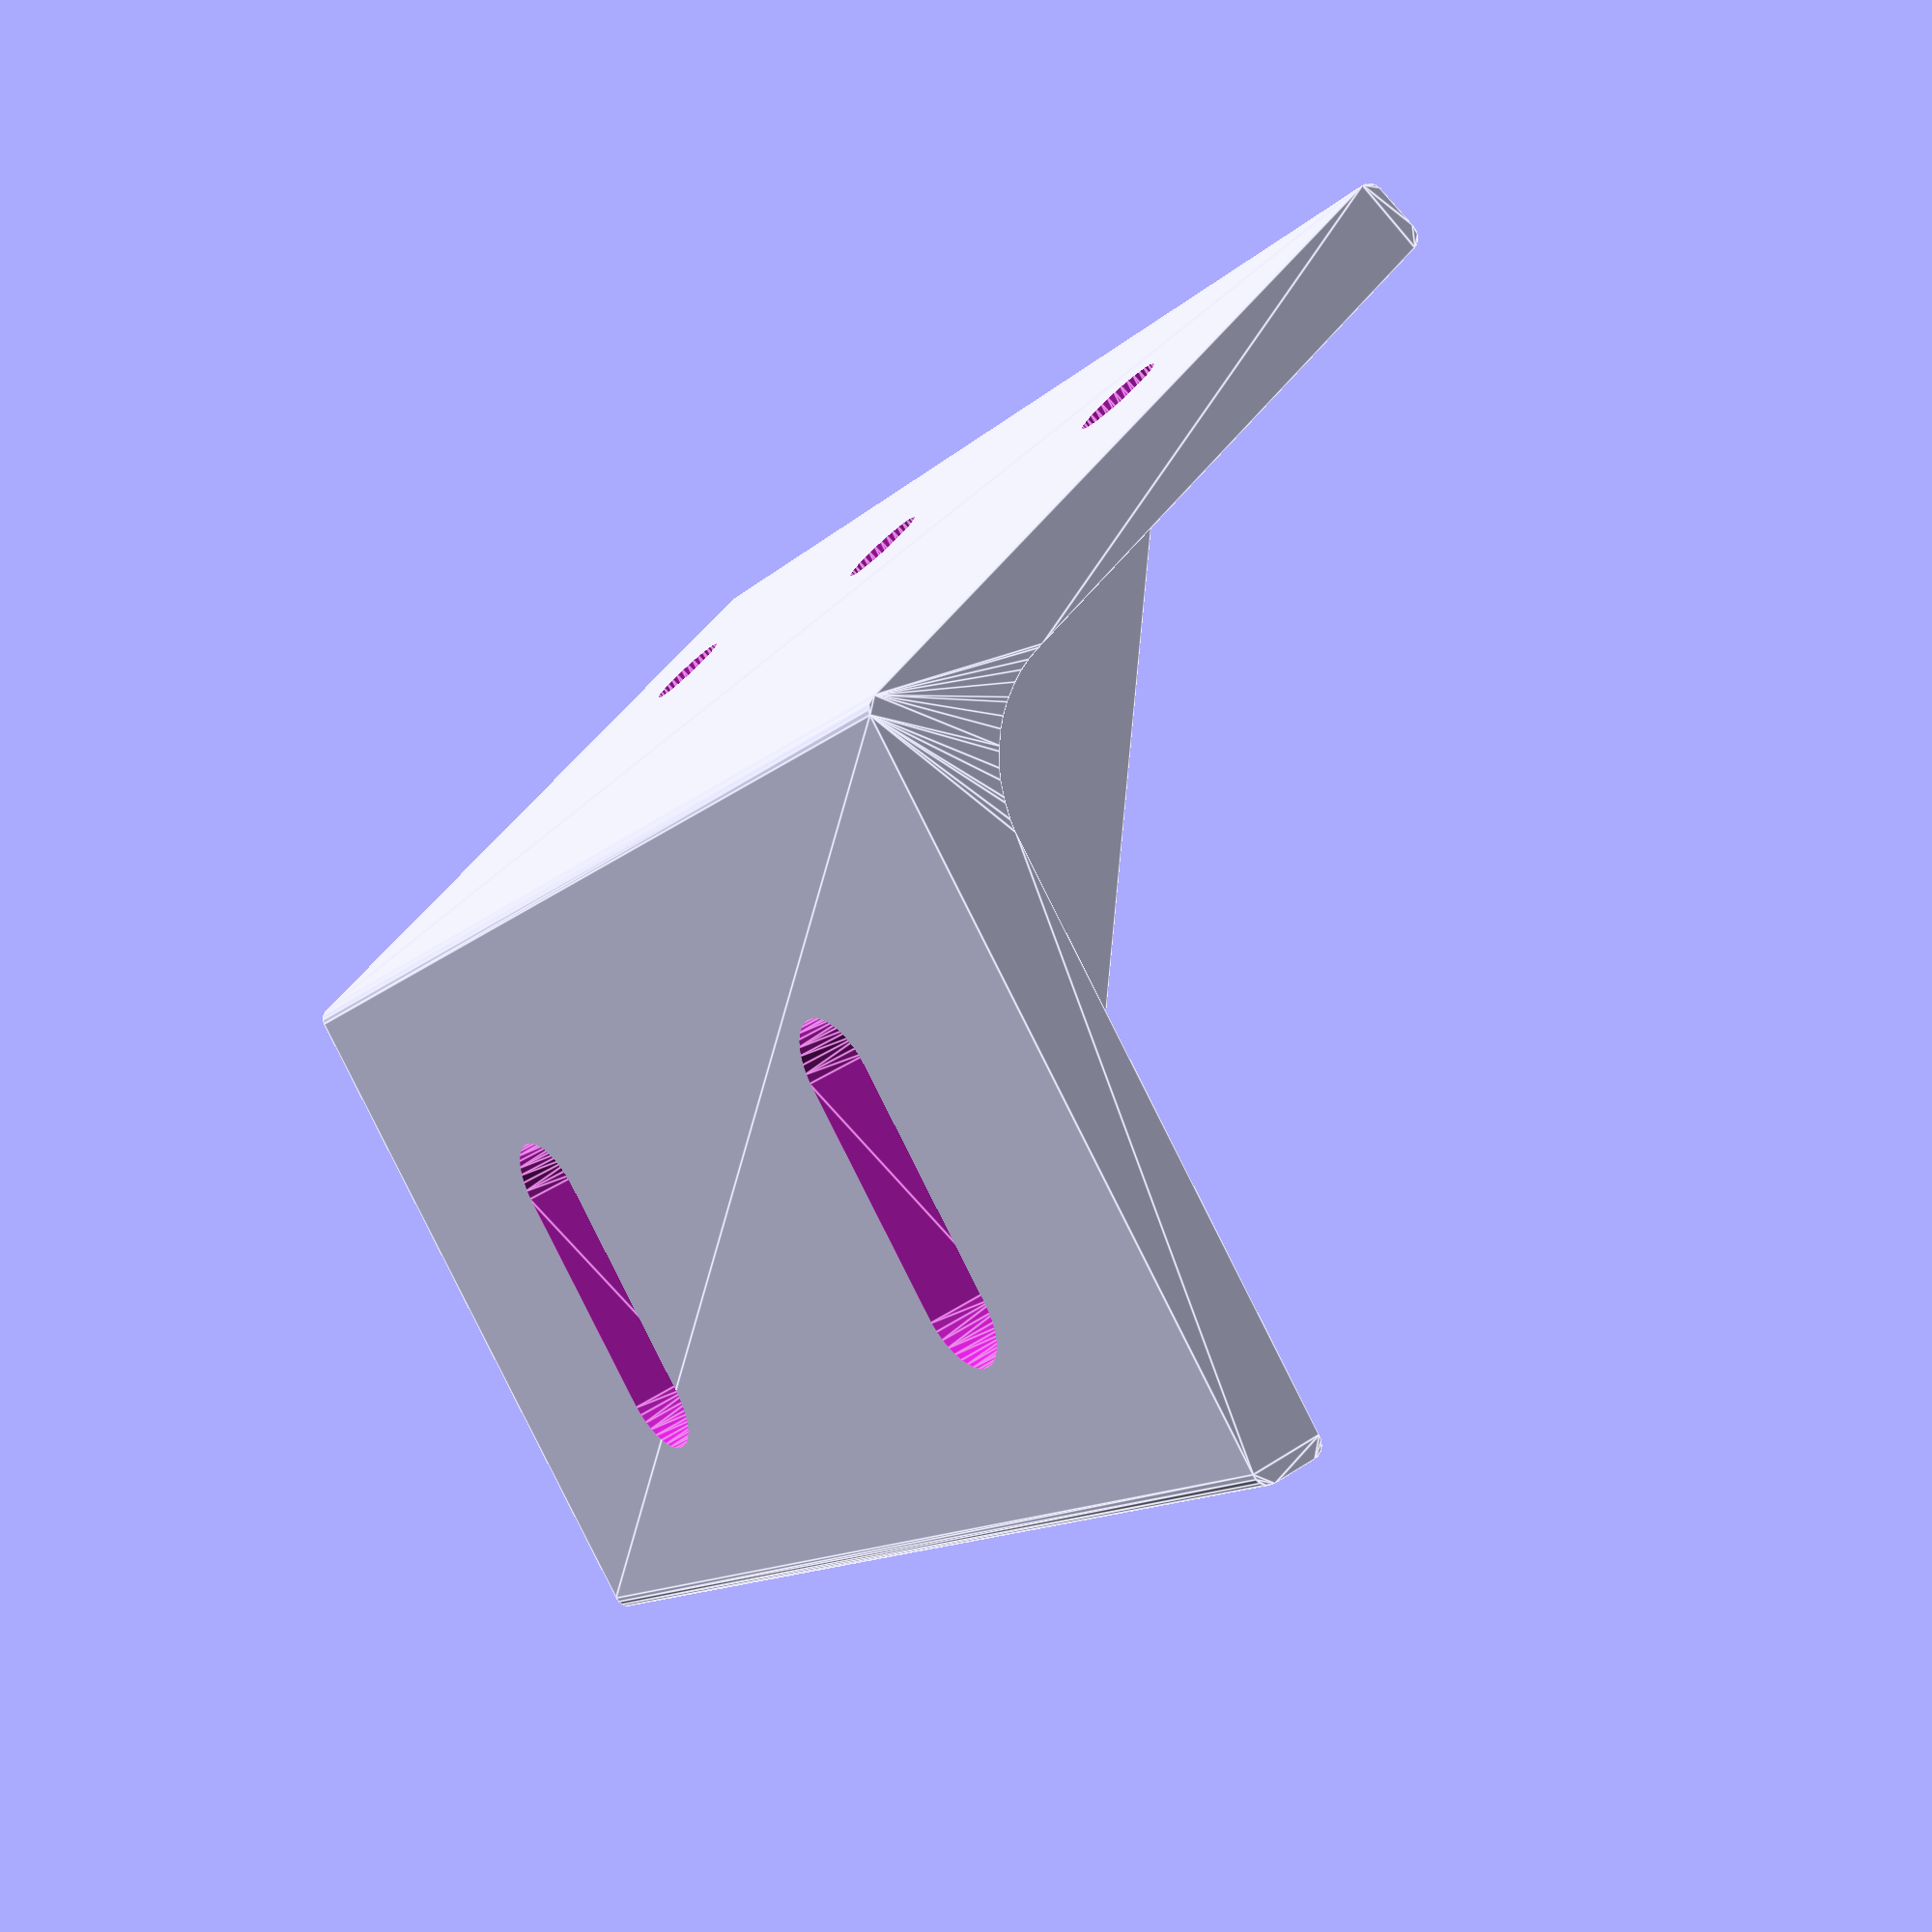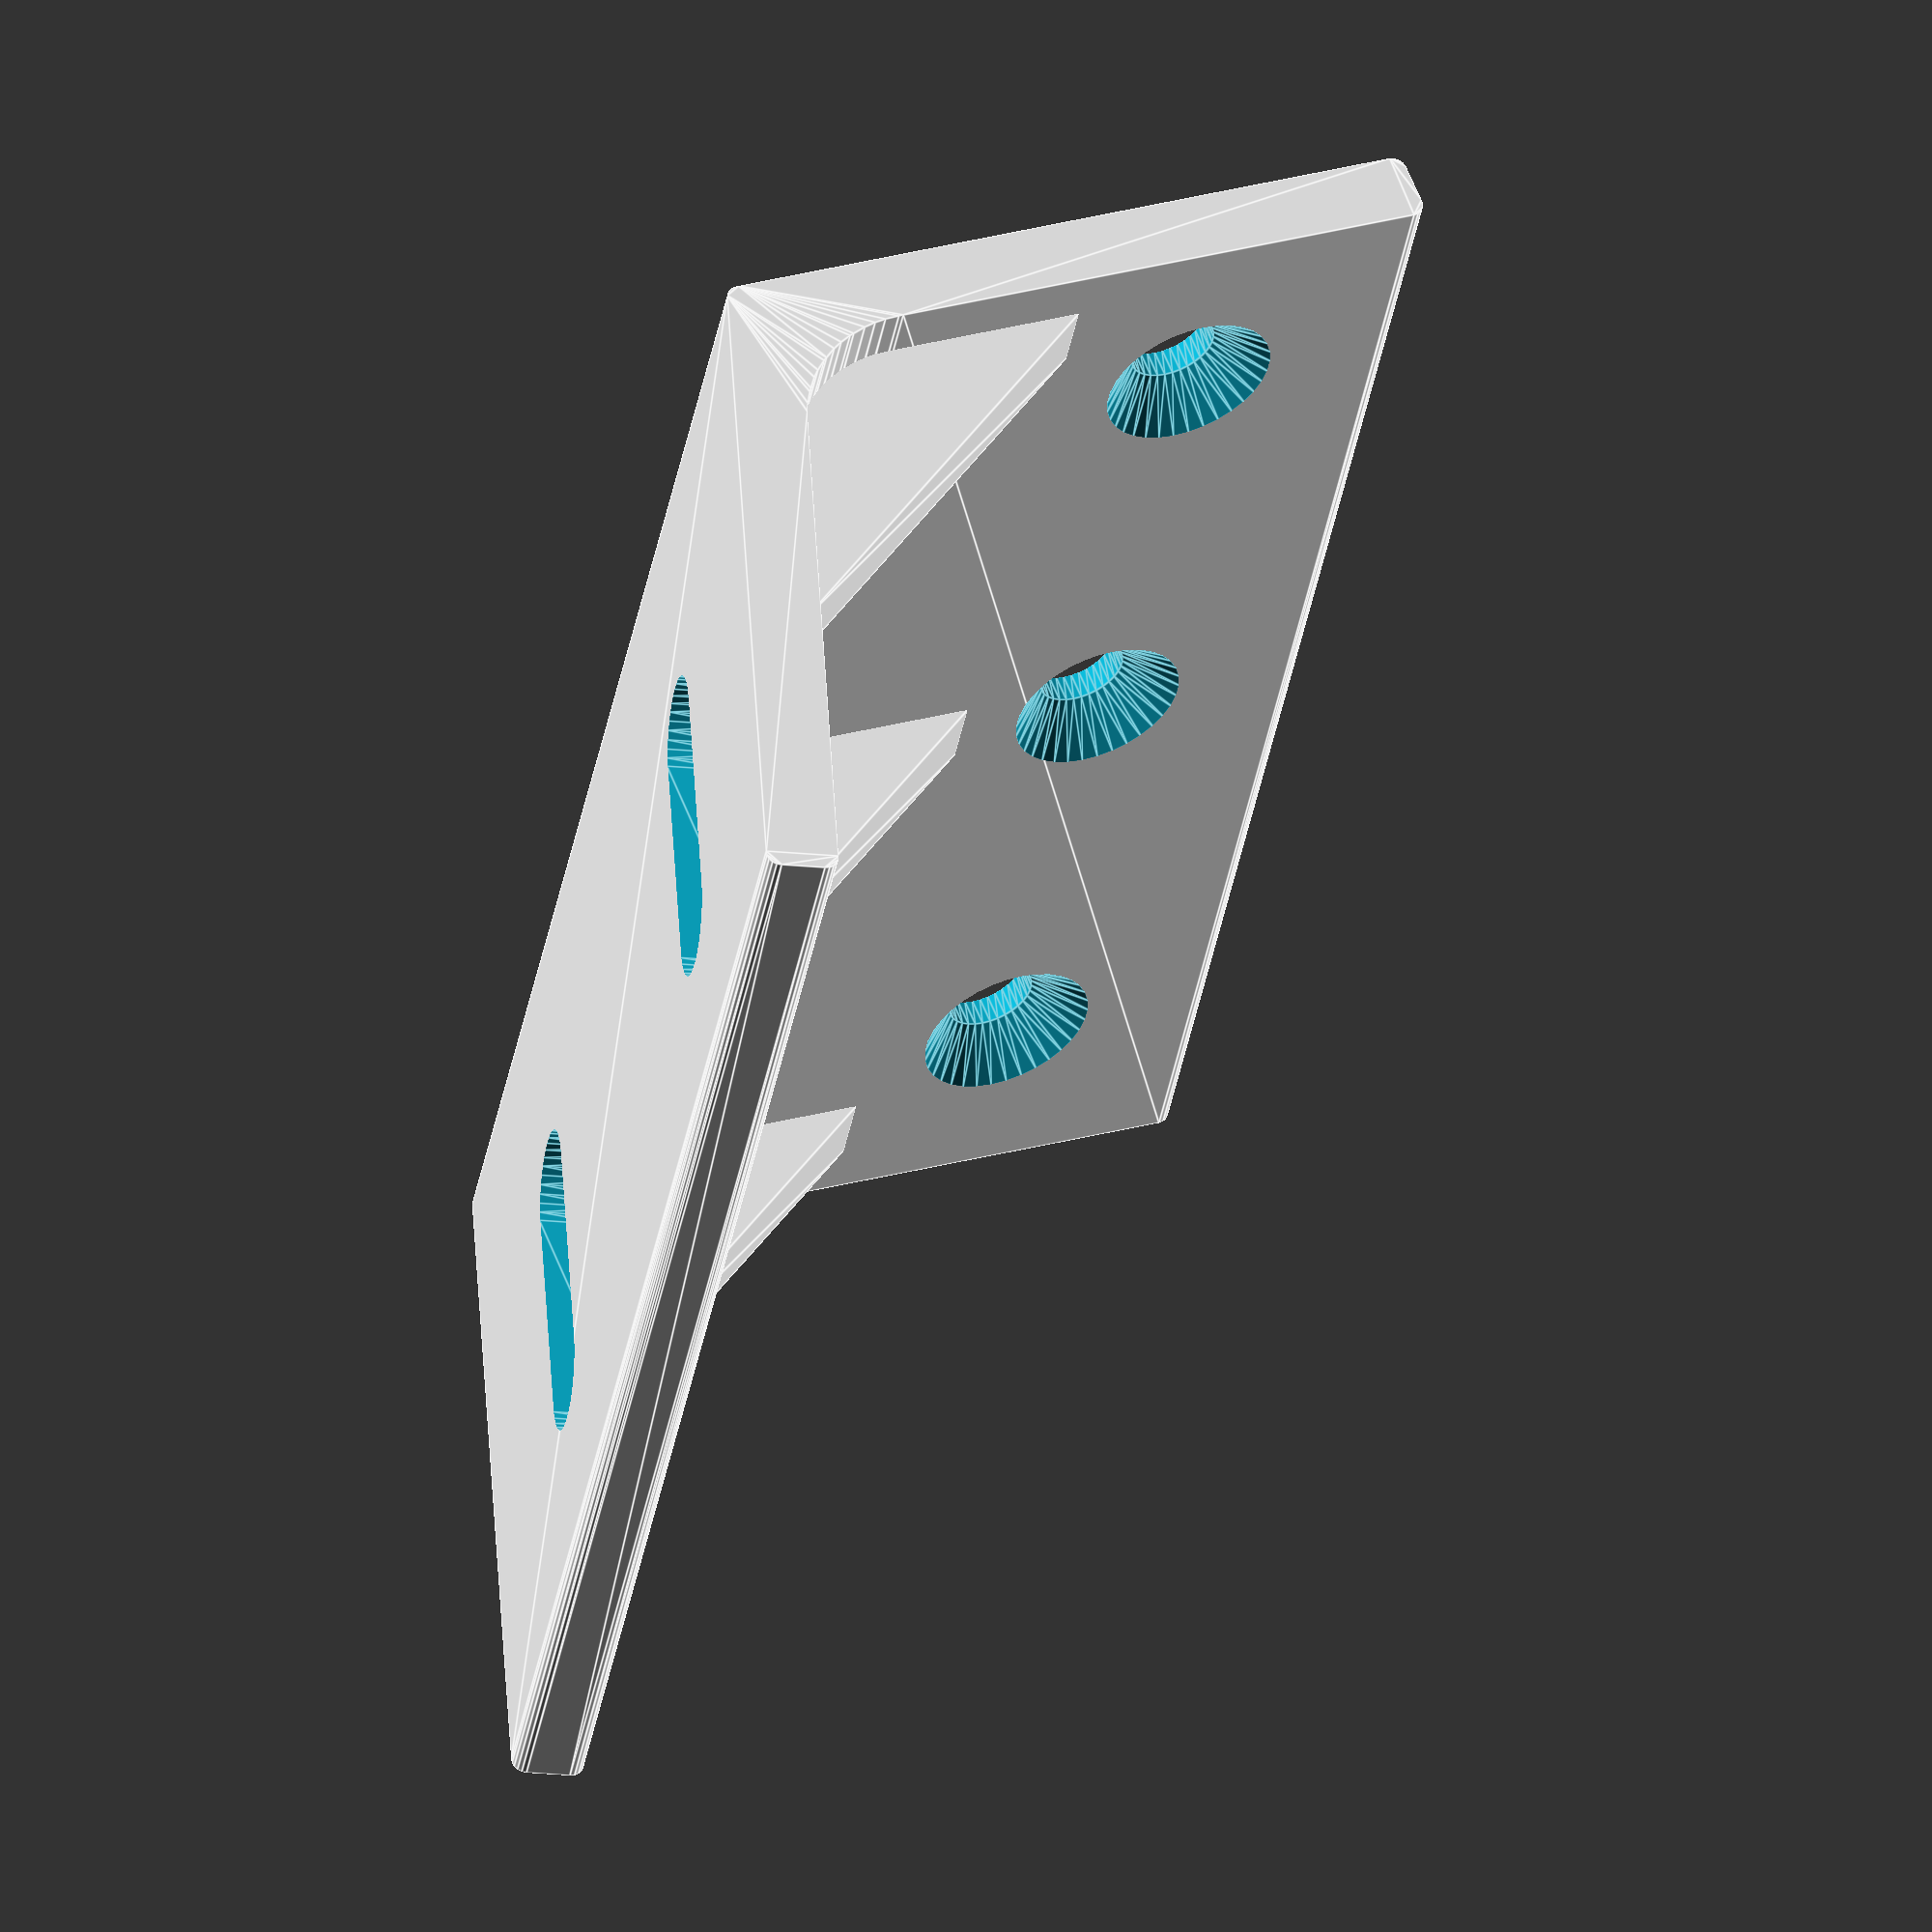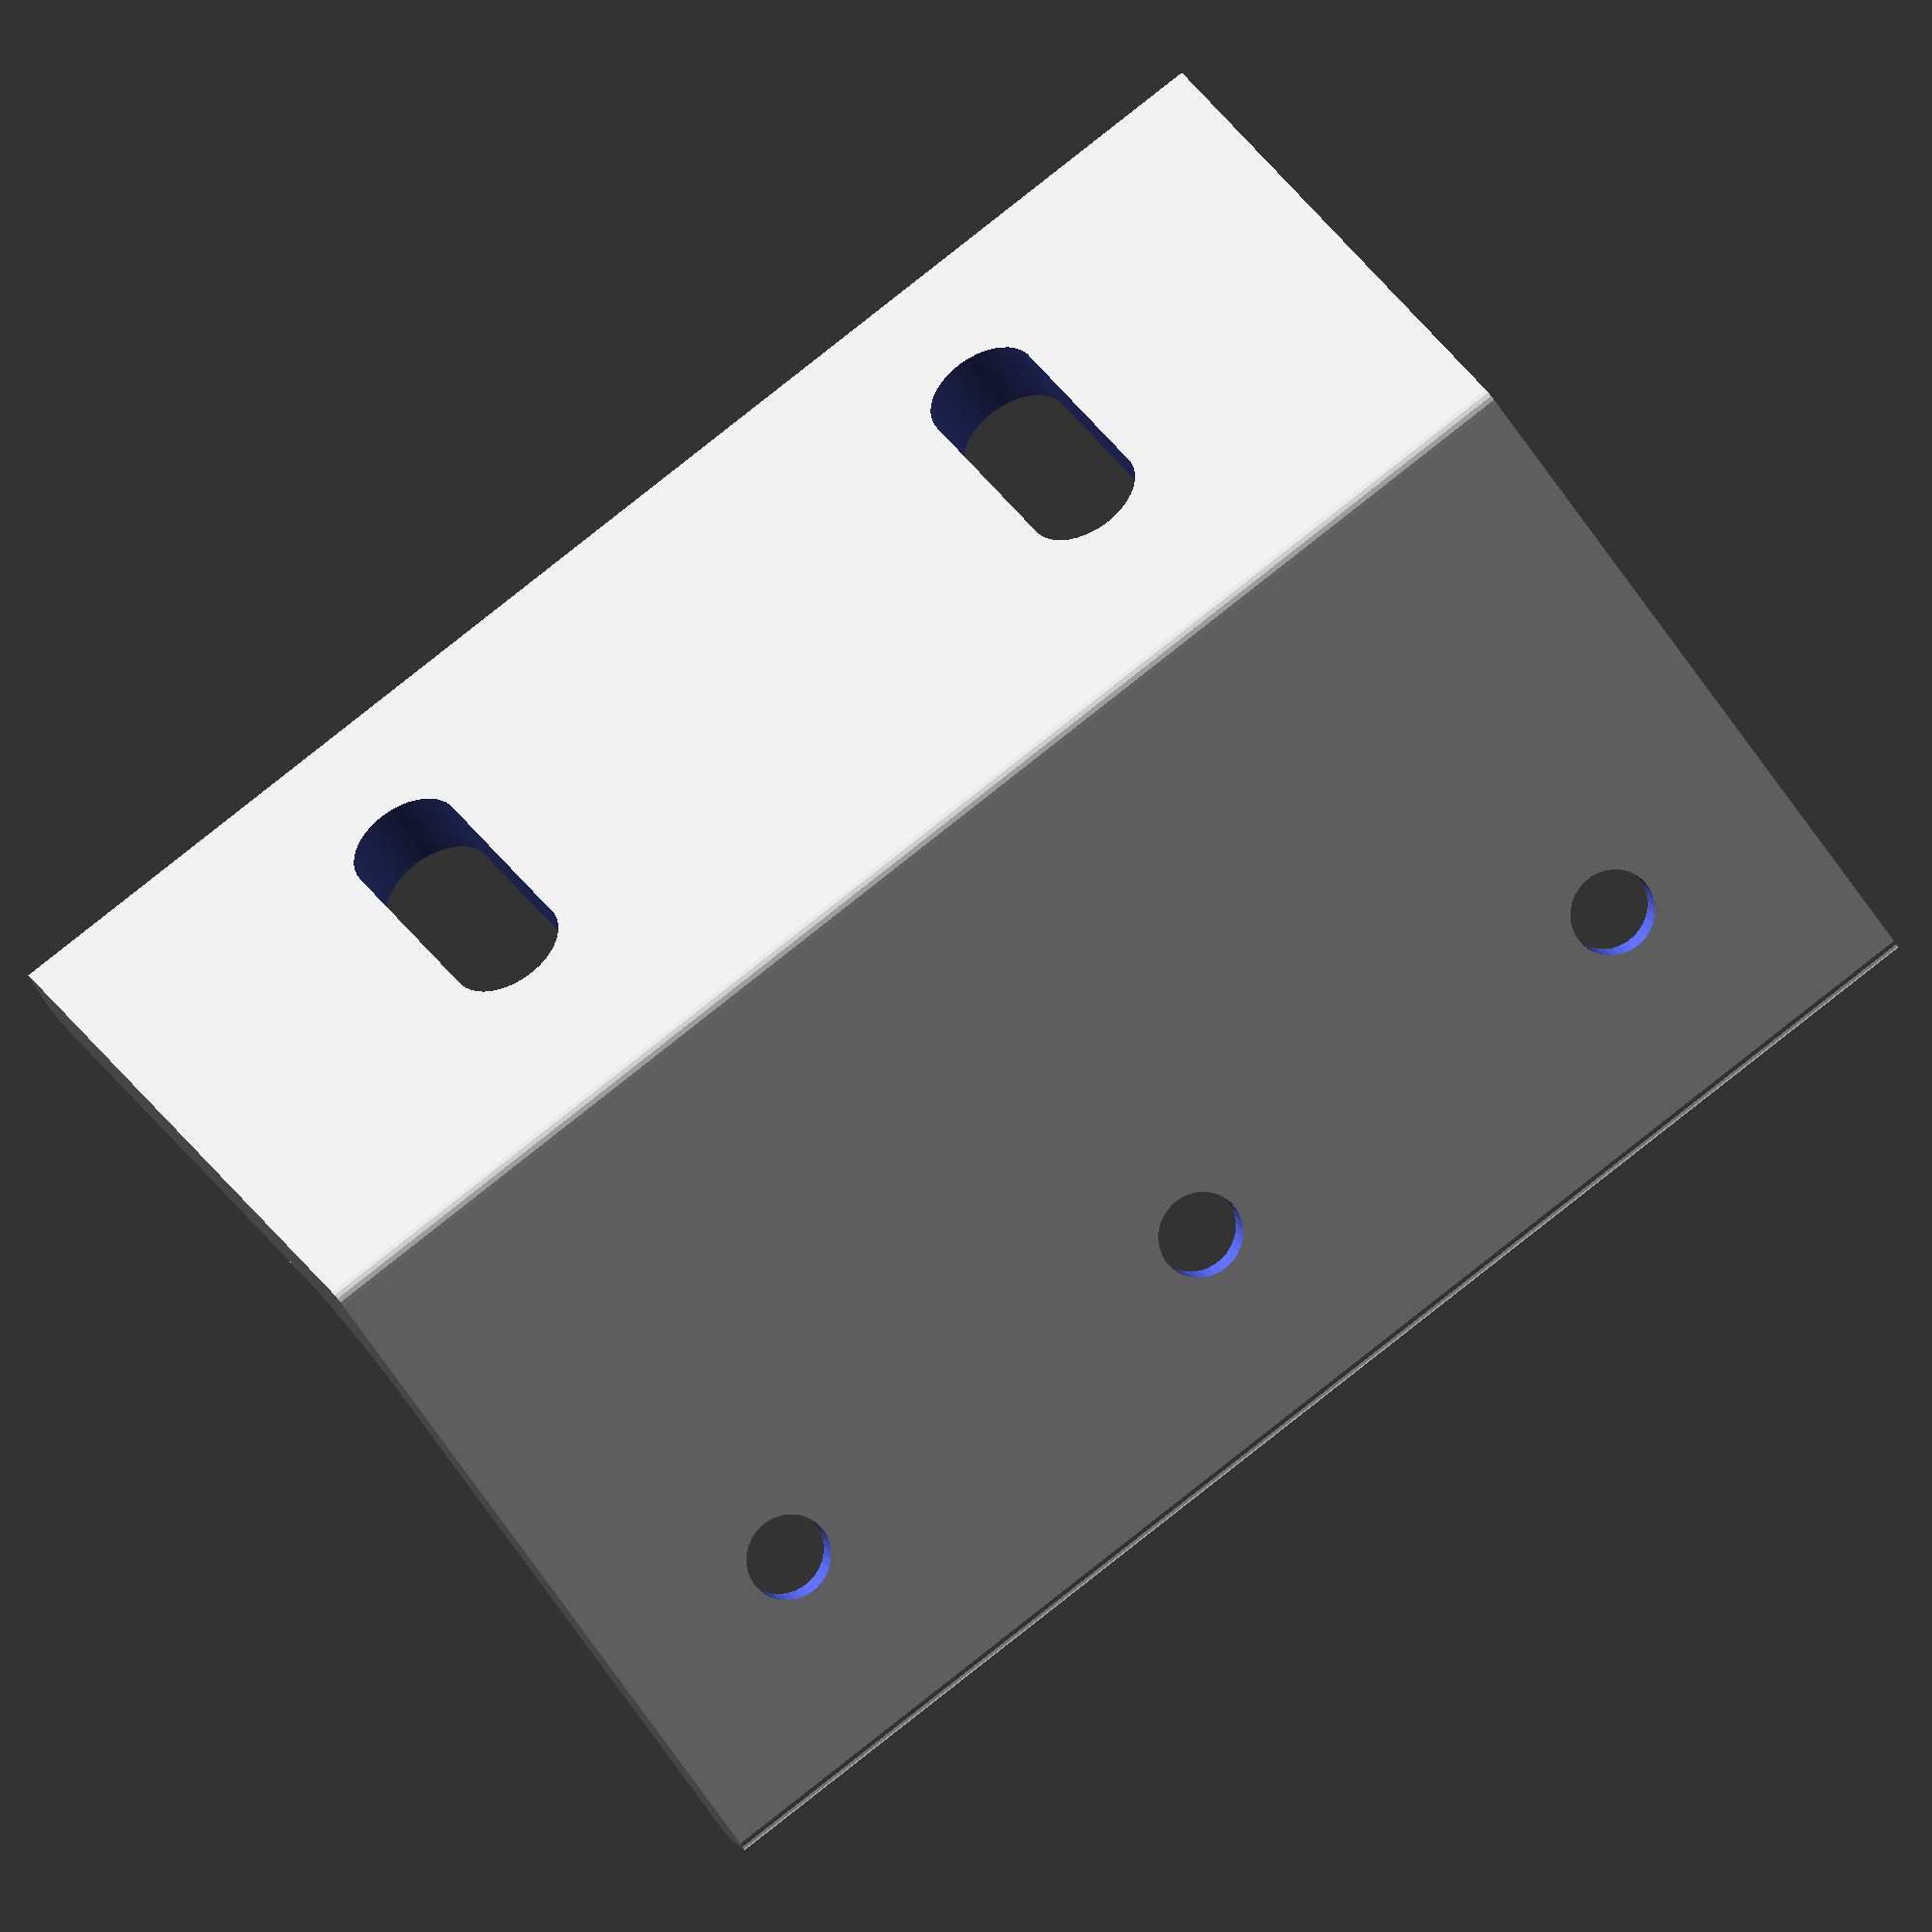
<openscad>
//------------------------------------------------------------------
/*

Angle Brackets

*/
//------------------------------------------------------------------
// Parameters

bracket_angle = 108;

bracket_length = 80;
arm1_length = 40;
arm2_length = 40;
wall_thickness = 4;

arm1_holes = 2;
arm1_hole_style = "plain";
arm1_hole_diameter = 6.4;
arm1_hole_spacing = 0.5;
arm1_hole_position = 0.7;
arm1_hole_elongation = 4.0;

arm2_holes = 3;
arm2_hole_style = "countersunk";
arm2_hole_diameter = 4.8;
arm2_hole_spacing = 0.4;
arm2_hole_position = 0.7;
arm2_hole_elongation = 0.0;

number_of_webs = 3;
web_size = 0.5;
web_spacing = 0.1;

fillet_factor = 2.0;
rounding_factor = 0.2;

//------------------------------------------------------------------
// Set the scaling value to compensate for print shrinkage

scale = 1/0.995; // ABS ~0.5% shrinkage
//scale = 1/0.998; // PLA ~0.2% shrinkage

function dim(x) = scale * x;

//------------------------------------------------------------------
// derived values

bracket_l = dim(bracket_length);
arm1 = dim(arm1_length);
arm2 = dim(arm2_length);
wall_t = dim(wall_thickness);
arm1_hole_r = dim(arm1_hole_diameter/2);
arm2_hole_r = dim(arm2_hole_diameter/2);

//------------------------------------------------------------------
// control the number of facets on cylinders

facet_epsilon = 0.01;
function facets(r) = 180 / acos(1 - (facet_epsilon / r));

// small tweak to avoid differencing artifacts
epsilon = 0.05;

//------------------------------------------------------------------
// rounded/filleted edges

module outset(d=1) {
  minkowski() {
    circle(r=d, $fn=facets(d));
    children(0);
  }
}

module inset(d=1) {
  render() inverse() outset(d=d) inverse() children(0);
}

module inverse() {
  difference() {
    square(1e5, center=true);
    children(0);
  }
}

module rounded(r=1) {
  outset(d=r) inset(d=r) children(0);
}

module filleted(r=1) {
  inset(d=r) render() outset(d=r) children(0);
}

//------------------------------------------------------------------

module hole(r, style) {
  if (style == "countersunk") {
    if (r > wall_t) {
      points = [
        [0,0],
        [(2 * r) - wall_t, 0],
        [2 * r, wall_t + (2 * epsilon)],
        [0, wall_t + (2 * epsilon)]
      ];
      rotate_extrude($fn=facets(r)) polygon(points = points);    
    } else {
      points = [
        [0,0],
        [r, 0],
        [r, wall_t - r],
        [2 * r, wall_t + (2 * epsilon)],
        [0, wall_t + (2 * epsilon)]
      ];
      rotate_extrude($fn=facets(r)) polygon(points = points);    
    }
  } else {
    // plain hole
    cylinder(h=wall_t + (2 * epsilon), r = r, $fn=facets(r));
  }
}

module hole_set(n, r, k, e, style) {
  space = bracket_l/(n - 1 + (2 * k));
  for (i = [1:n]) {
    translate([(k + i - 1) * space, 0, -epsilon]) {
      if (e != 0) {
        hull() {
          translate([0, e * r, 0]) hole(r, style);
          hole(r, style);
        }
      } else {
        hole(r, style);
      }
    }
  }
}

module holes() {
  if (arm1_holes > 0) {
    translate([arm1_hole_position * arm1,0,0]) rotate([-90,-90,0]) {
      hole_set(arm1_holes, arm1_hole_r, arm1_hole_spacing, -arm1_hole_elongation, arm1_hole_style);
    }
  }
  if (arm2_holes > 0) {
    d = arm2_hole_position * arm2;
    c = cos(bracket_angle);
    s = sin(bracket_angle);
    translate([d * c, d * s, 0]) rotate([0,-90,90+bracket_angle]) {
      hole_set(arm2_holes, arm2_hole_r, arm2_hole_spacing, arm2_hole_elongation, arm2_hole_style);
    }
  }
}

module web_profile() {
  c = cos(bracket_angle);
  s = sin(bracket_angle);
  d1 = arm1 * (1-web_size);
  d2 = arm2 * (1-web_size);
  wt = wall_t - epsilon;
  points = [
    [(c + 1) * wt/s, wt],
    [(c * arm2) + (s * wt) - (c * d2), (s * arm2) - (c * wt) - (s * d2)],
    [arm1 - d1, wt],
  ];
  polygon(points=points, convexity=2);
}

module web() {
  linear_extrude(height=wall_t) web_profile();
}

module webs() {
  space = (bracket_l - (number_of_webs * wall_t)) / (number_of_webs - 1 + (2 * web_spacing));
  for (i = [1:number_of_webs]) {
    translate([0, 0, (web_spacing * space) + (i - 1) * (space + wall_t)]) web();
  }
}

module bracket_profile() {
  c = cos(bracket_angle);
  s = sin(bracket_angle);
  d1 = arm1 * (1-web_size);
  d2 = arm2 * (1-web_size);
  points = [
    [arm1, wall_t],
    [arm1, 0],
    [0, 0],
    [c * arm2, s * arm2],
    [(c * arm2) + (s * wall_t), (s * arm2) - (c * wall_t)],
    [(c + 1) * wall_t/s, wall_t],
  ];
  rounded(rounding_factor * wall_t) filleted(fillet_factor * wall_t) polygon(points=points);
}

module bracket() {
  difference() {
    union() {
      linear_extrude(height=bracket_l) bracket_profile();
      if (number_of_webs > 0) {
        webs();
      }
    }
    holes();
  }
}

translate([-arm1/2,bracket_l / 2,0]) rotate([90,0,0]) bracket();

//------------------------------------------------------------------

</openscad>
<views>
elev=318.4 azim=136.6 roll=231.7 proj=p view=edges
elev=21.0 azim=107.6 roll=259.5 proj=o view=edges
elev=47.0 azim=298.4 roll=206.8 proj=o view=solid
</views>
